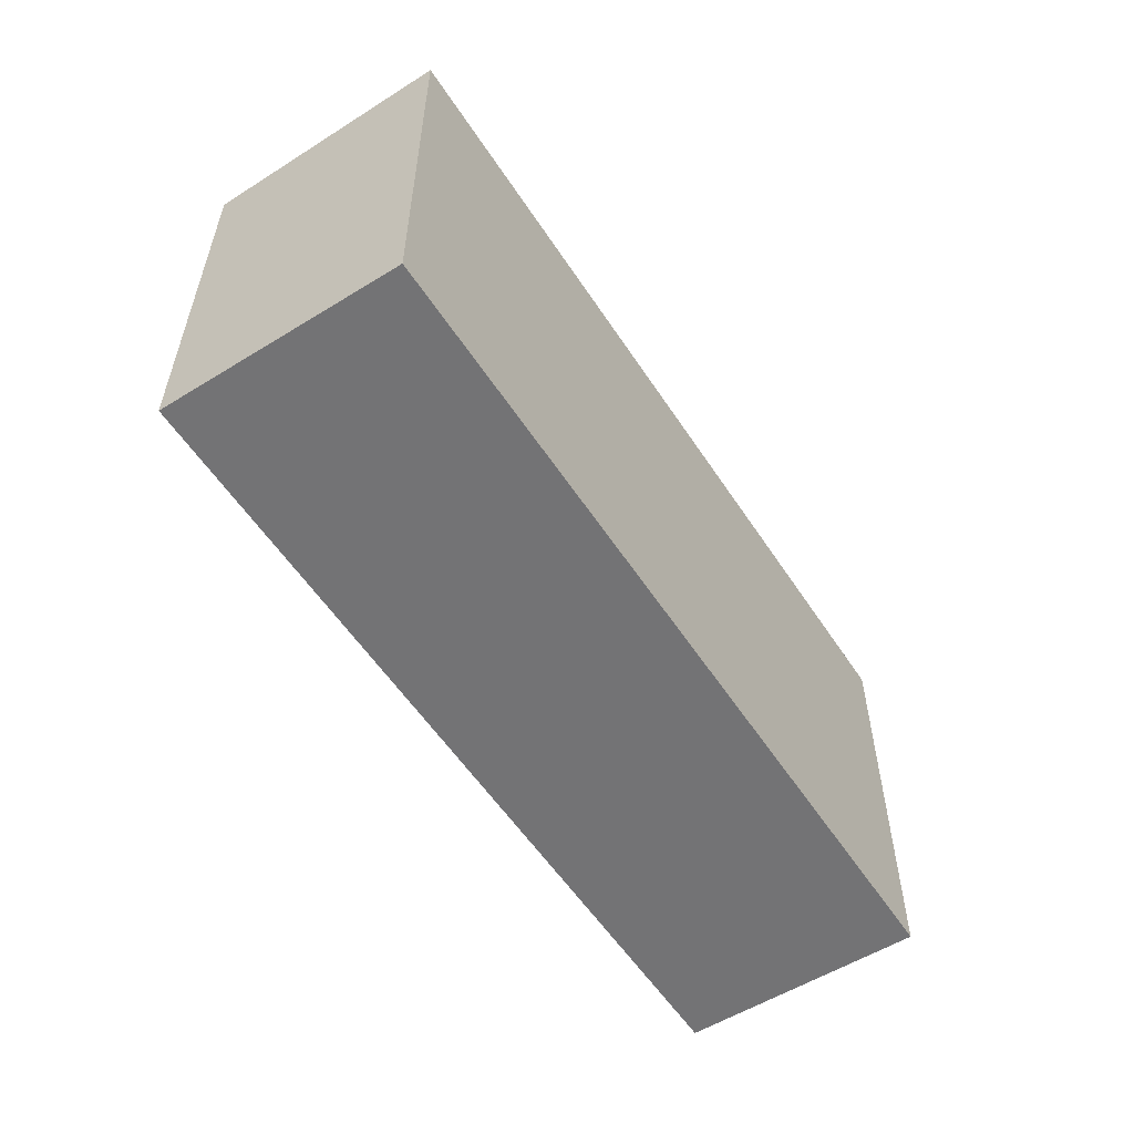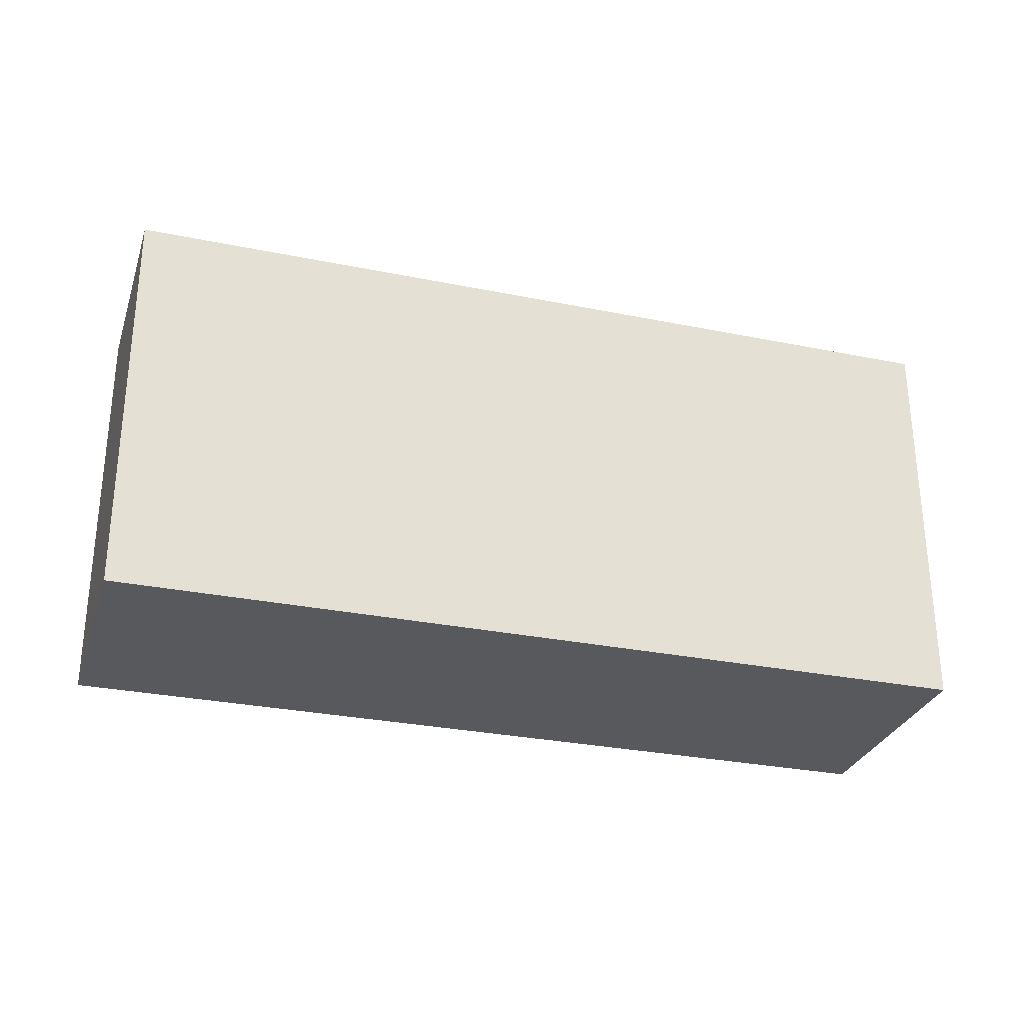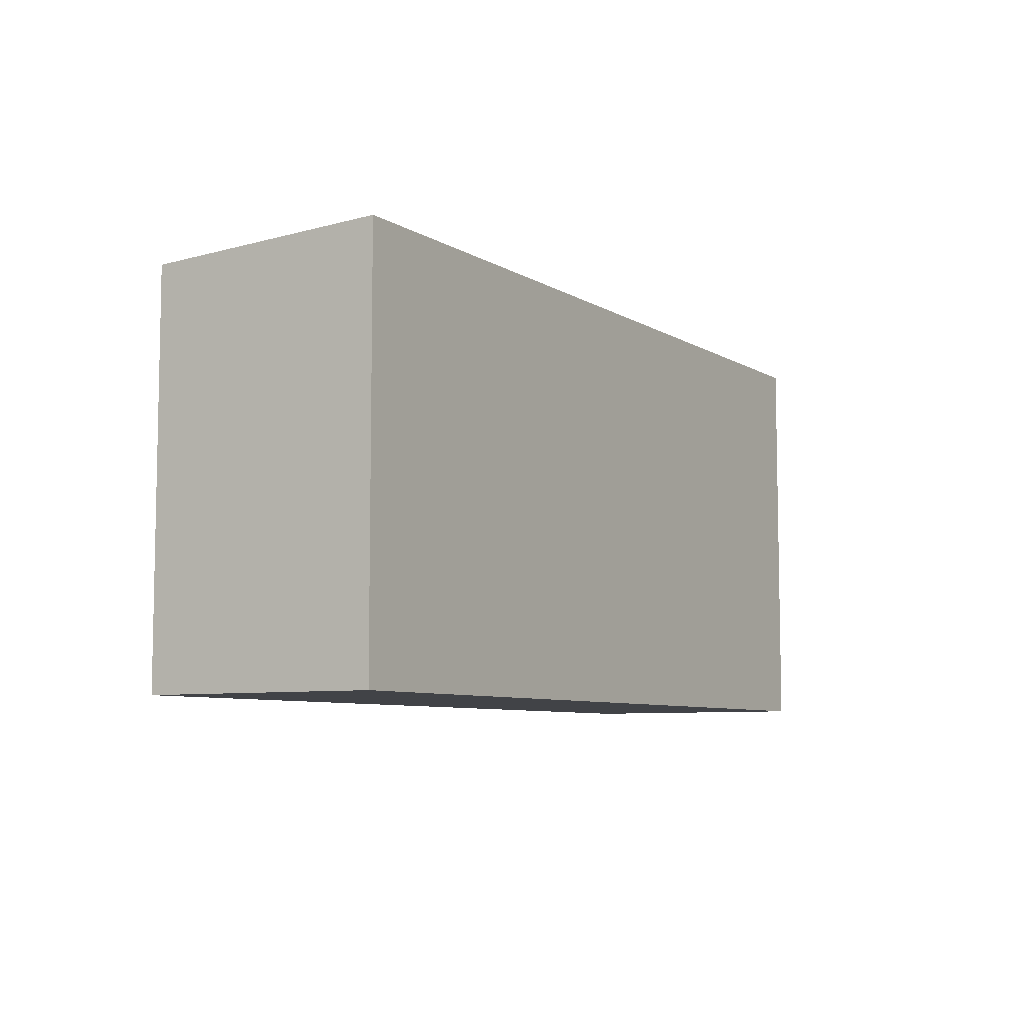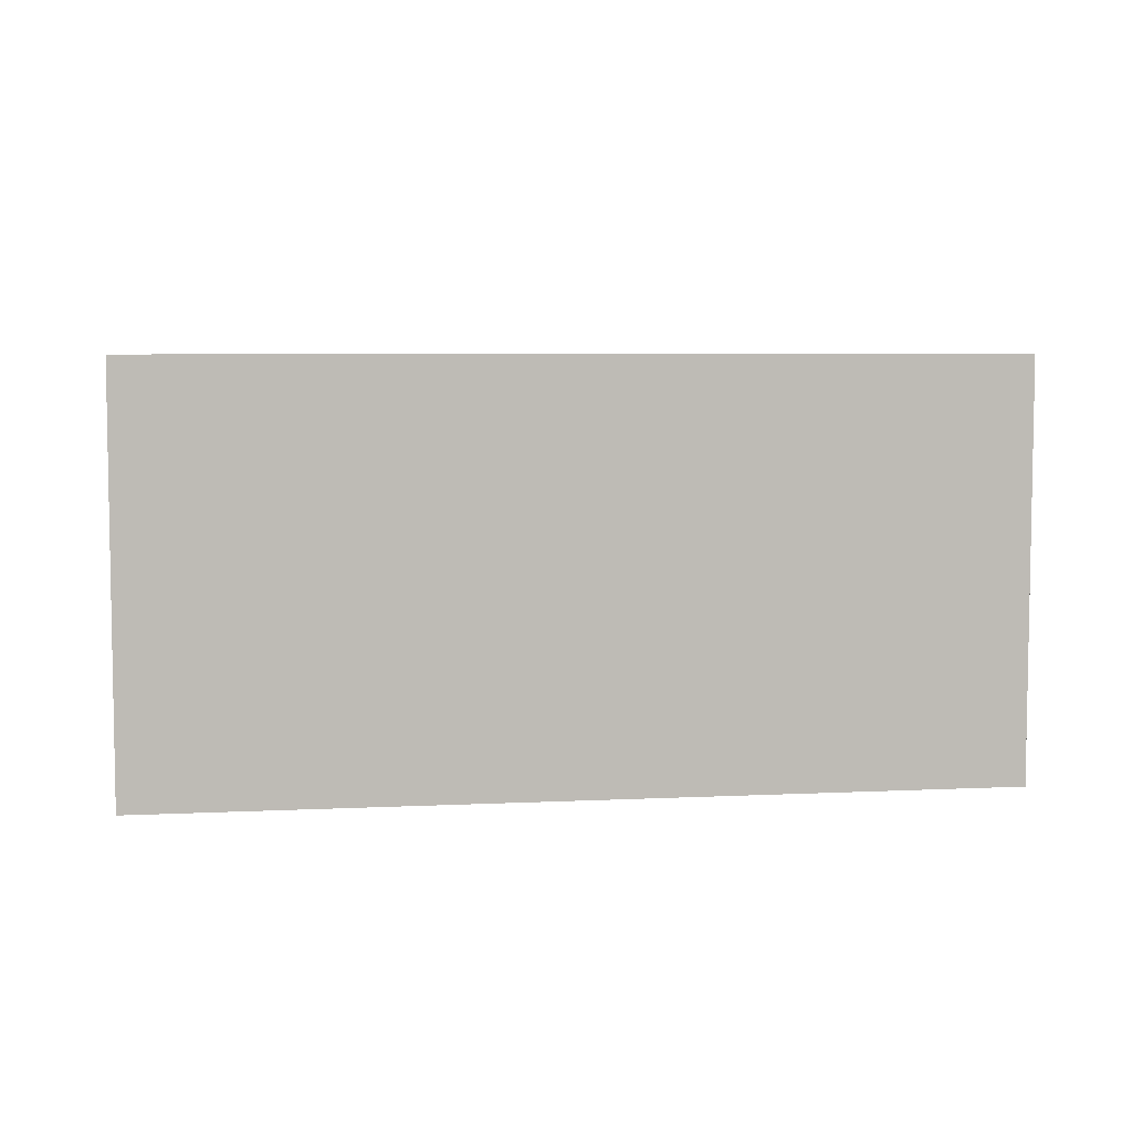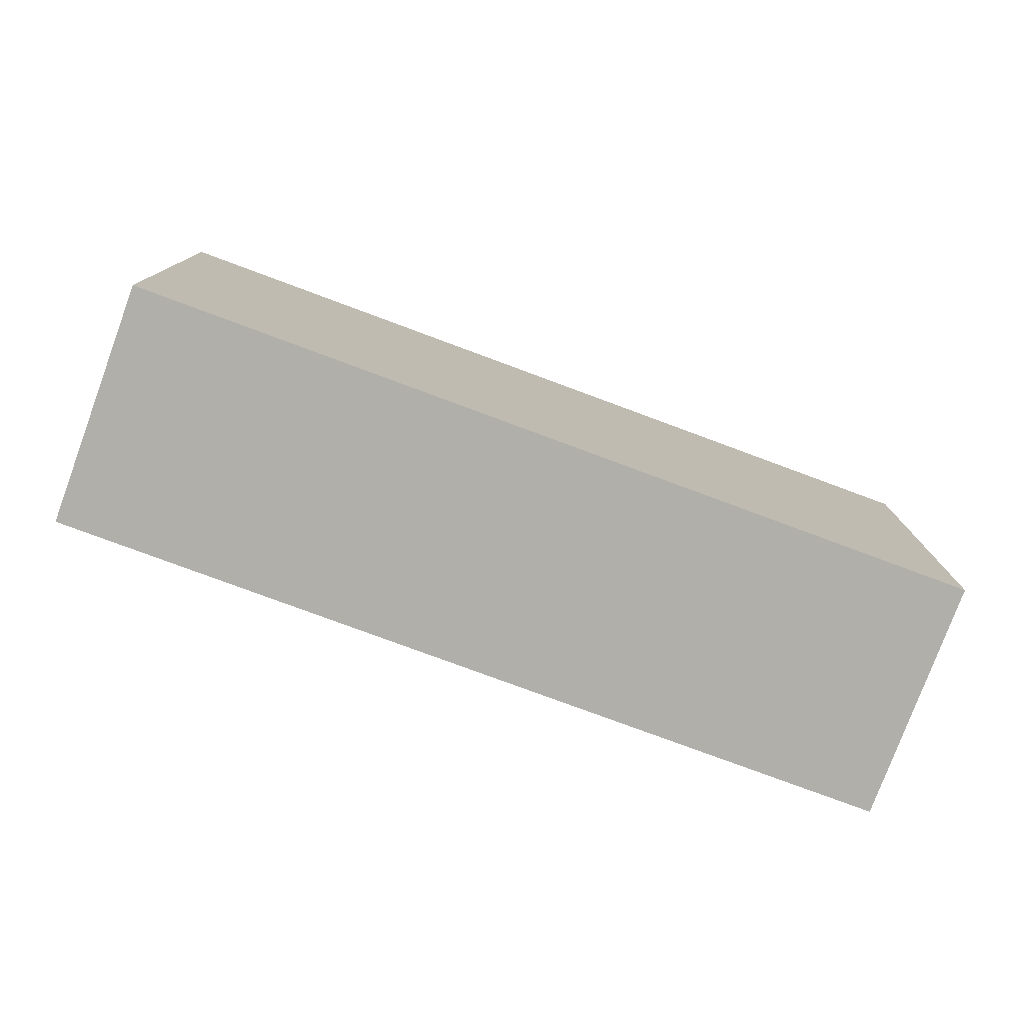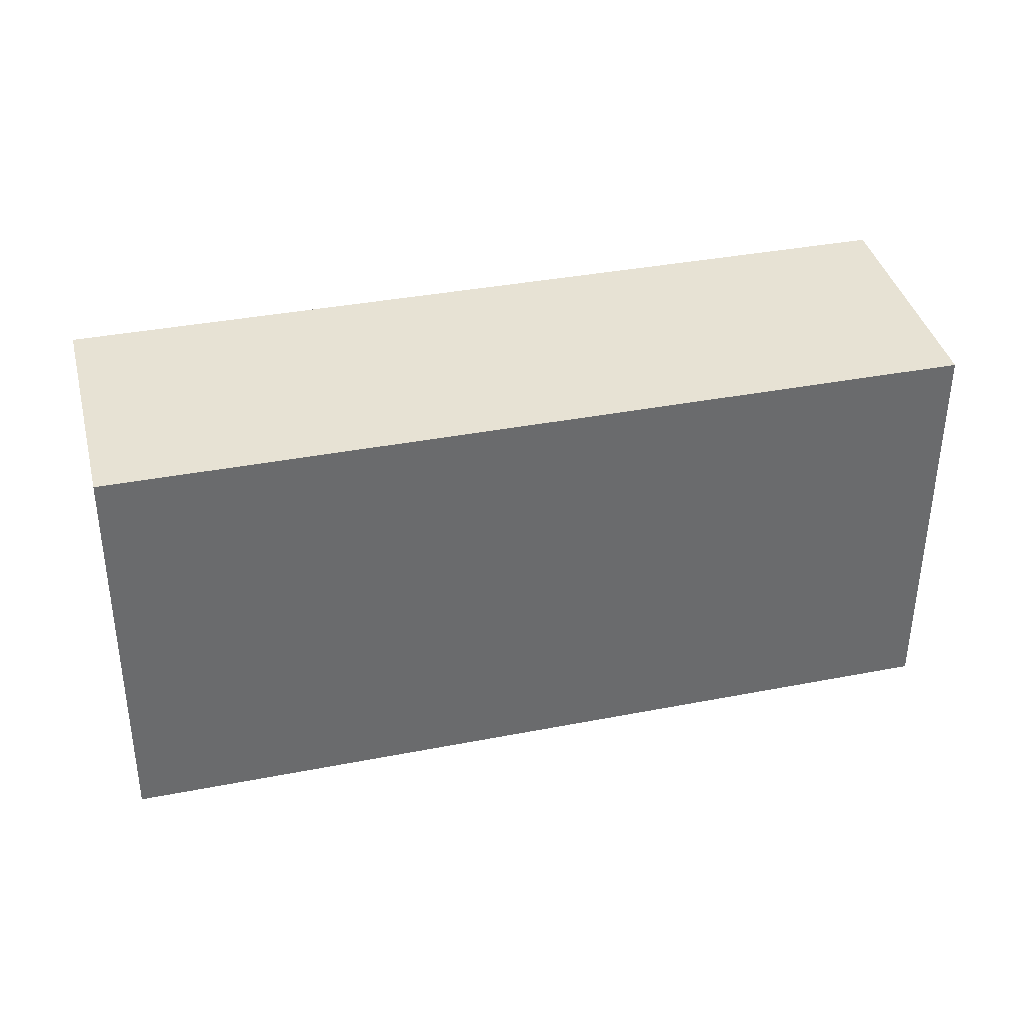
<metadata>
{"format":"obj","ext":"obj","renderer":"f3d","projection":"perspective","resolution":1024,"background":"white","views":[{"elev":-56.0,"azim":-42.9,"up":"+Y"},{"elev":-29.3,"azim":177.6,"up":"+Y"},{"elev":-7.3,"azim":-43.9,"up":"+Y"},{"elev":6.0,"azim":5.9,"up":"+Y"},{"elev":-78.0,"azim":-6.0,"up":"+Y"},{"elev":-53.1,"azim":179.8,"up":"+Z"}]}
</metadata>
<code>
v  0 0 0
v  44.17 -7.44e-17 1.215
v  2.981 -7.204e-16 11.76
v  41.19 6.46e-16 -10.55
v  2.981 20.55 11.76
v  44.17 20.55 1.214
v  0.0004269 19.99 -0.0006326
v  41.19 19.99 -10.55
g defaultobject
f 1 2 3
f 2 1 4
f 2 5 3
f 5 2 6
f 5 1 3
f 1 5 7
f 7 4 1
f 4 7 8
f 4 6 2
f 6 4 8
f 7 6 8
f 6 7 5

</code>
